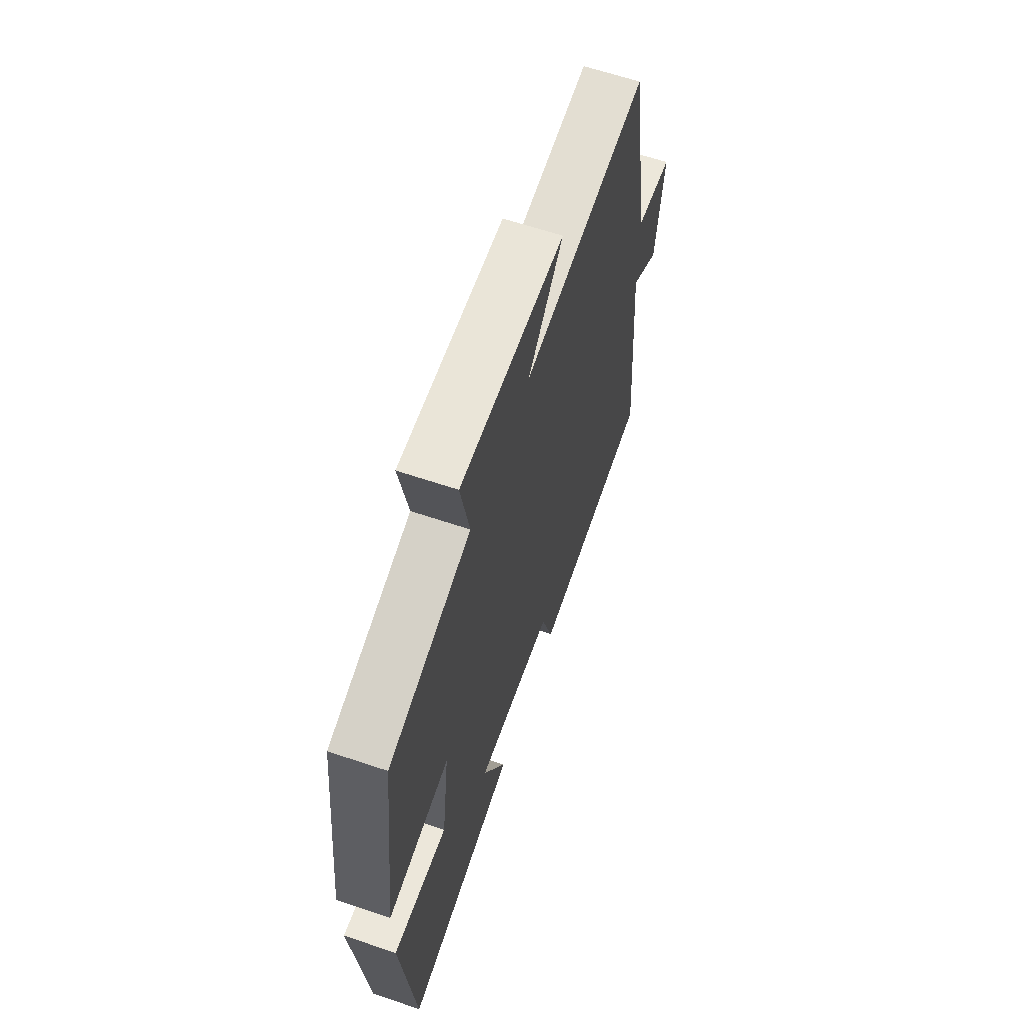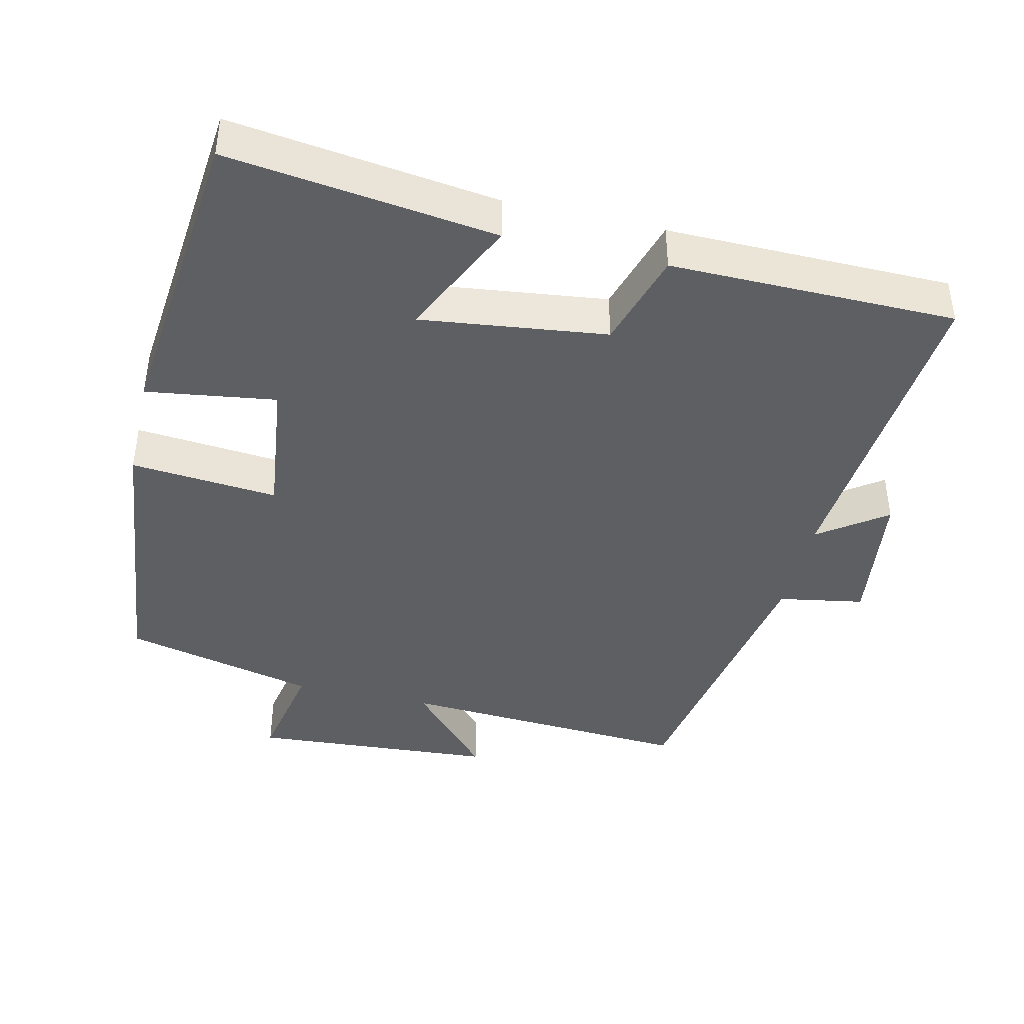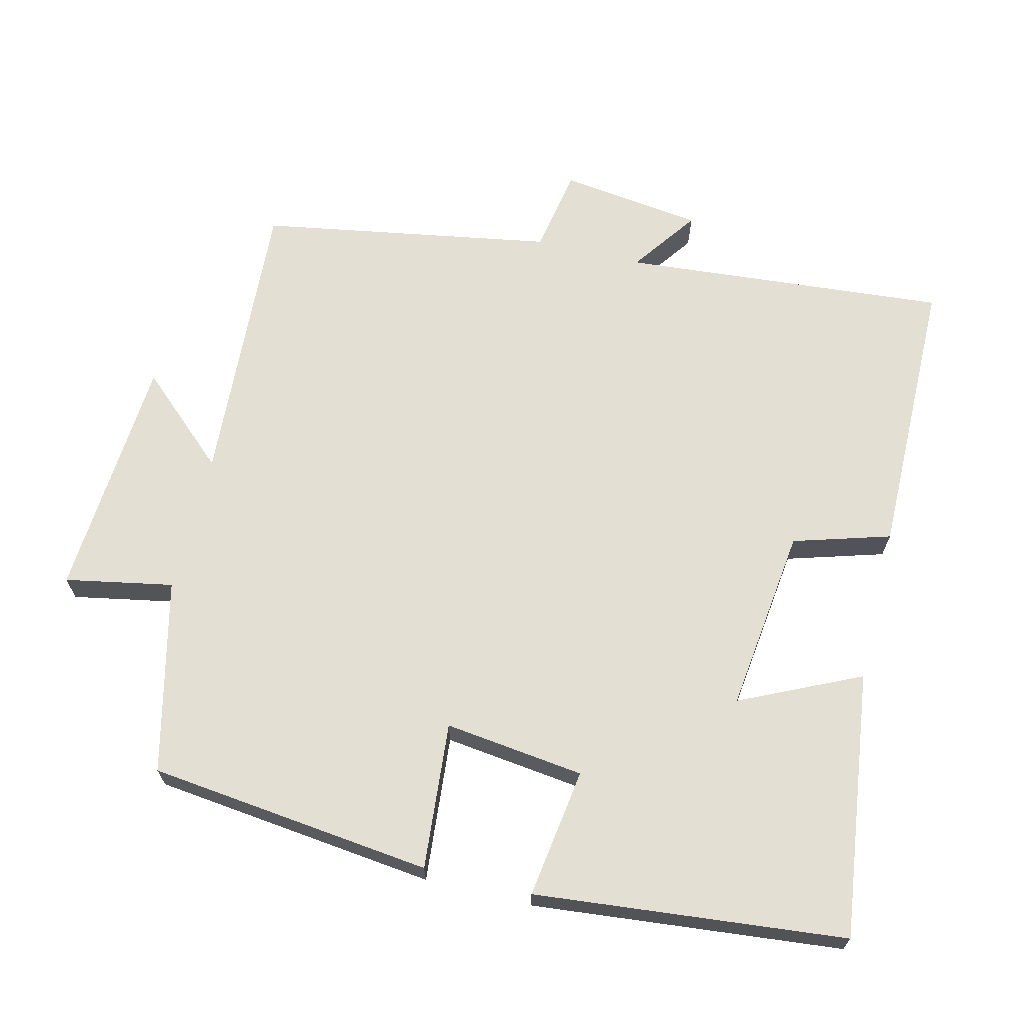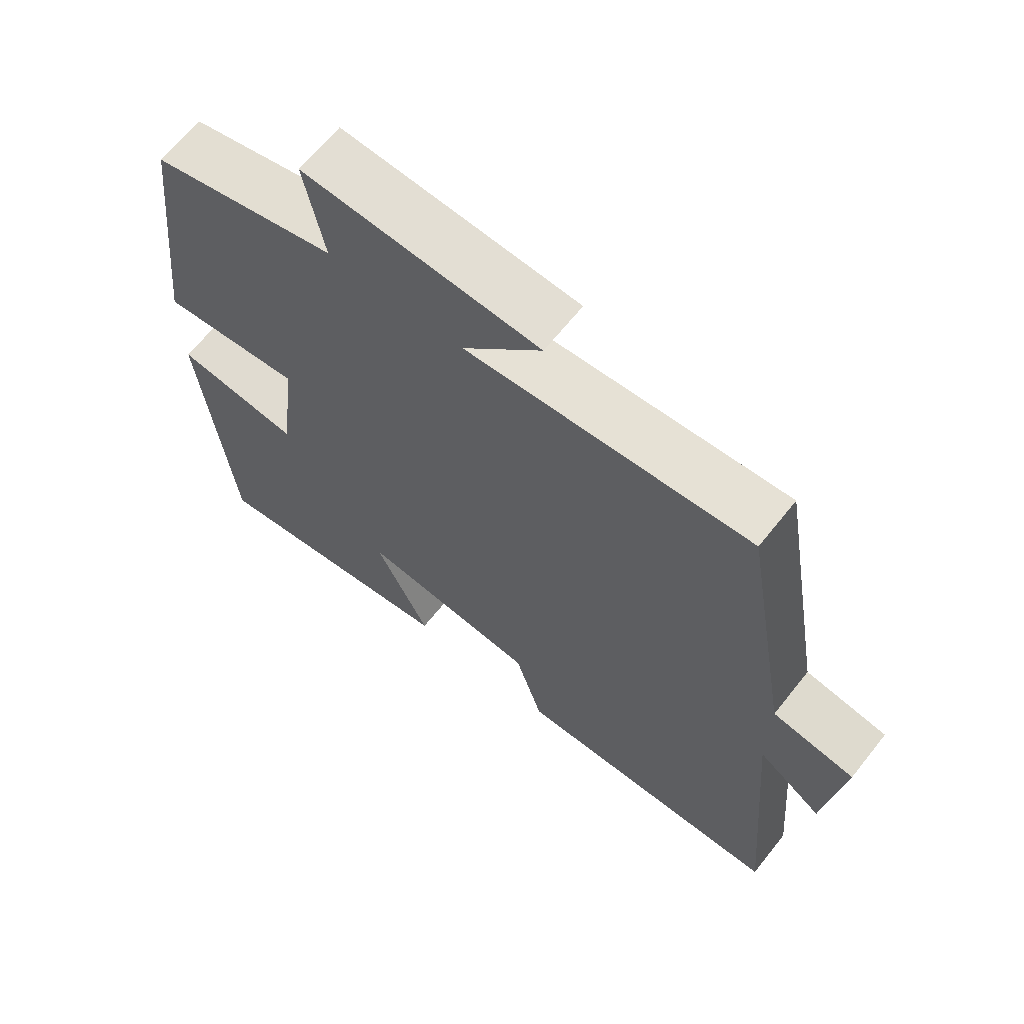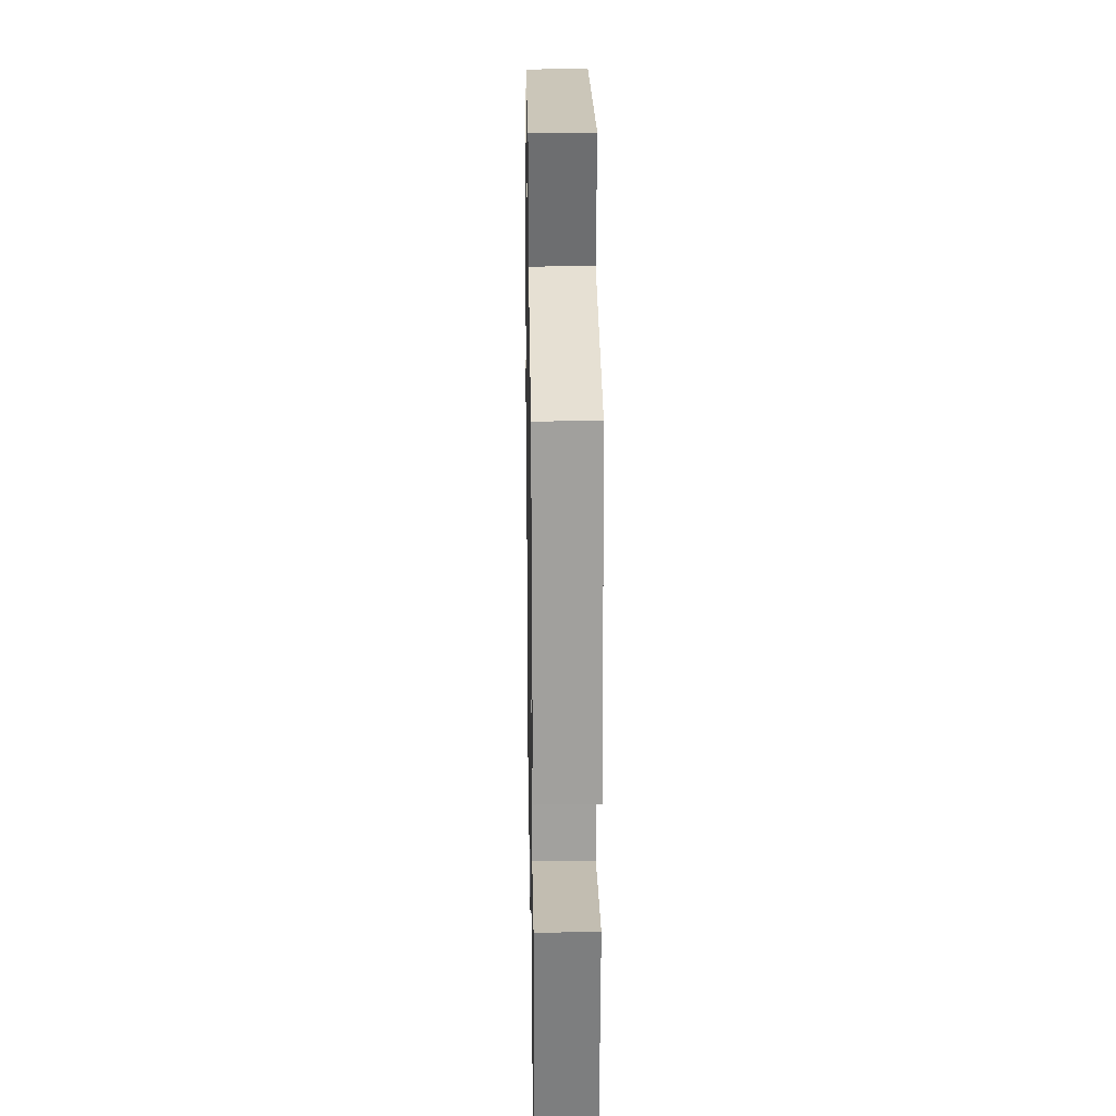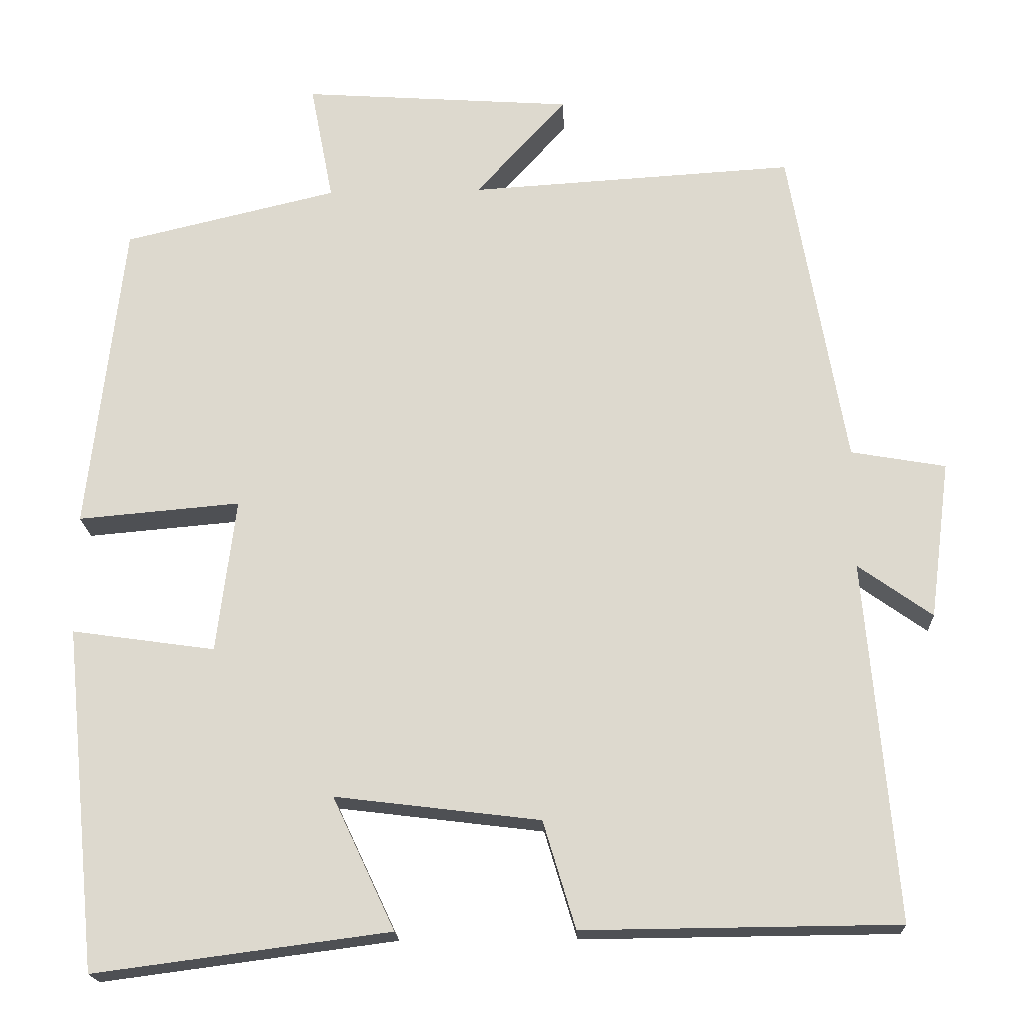
<metadata>
{"format":"obj","ext":"obj","renderer":"f3d","projection":"perspective","resolution":1024,"background":"white","views":[{"elev":63.8,"azim":108.8,"up":"+Z"},{"elev":-41.9,"azim":166.9,"up":"+Y"},{"elev":67.0,"azim":103.8,"up":"+Y"},{"elev":65.5,"azim":-141.5,"up":"+Z"},{"elev":25.0,"azim":89.0,"up":"+Z"},{"elev":-19.0,"azim":-177.5,"up":"+Z"}]}
</metadata>
<code>
v 0.455 0.07 0.436
v 0.5 0.07 0.038
v 0.294 0.07 0.056
v 0.318 0.07 -0.14
v 0.5 0.07 -0.114
v 0.456 0.07 -0.549
v 0.082 0.07 -0.5
v 0.161 0.07 -0.332
v -0.099 0.07 -0.364
v -0.14 0.07 -0.5
v -0.539 0.07 -0.496
v -0.5 0.07 -0.04
v -0.594 0.07 -0.107
v -0.62 0.07 0.093
v -0.5 0.07 0.114
v -0.429 0.07 0.525
v -0.016 0.07 0.5
v -0.131 0.07 0.627
v 0.213 0.07 0.651
v 0.184 0.07 0.5
v 0.455 0 0.436
v 0.5 0 0.038
v 0.294 0 0.056
v 0.318 0 -0.14
v 0.5 0 -0.114
v 0.456 0 -0.549
v 0.082 0 -0.5
v 0.161 0 -0.332
v -0.099 0 -0.364
v -0.14 0 -0.5
v -0.539 0 -0.496
v -0.5 0 -0.04
v -0.594 0 -0.107
v -0.62 0 0.093
v -0.5 0 0.114
v -0.429 0 0.525
v -0.016 0 0.5
v -0.131 0 0.627
v 0.213 0 0.651
v 0.184 0 0.5
f 17 18 19 20
f 1 2 3
f 20 1 3
f 17 20 3
f 17 3 4
f 16 17 4
f 15 16 4
f 12 13 14 15
f 12 15 4
f 9 10 11 12
f 8 9 12 4
f 6 7 8
f 5 6 8
f 4 5 8
f 40 39 38 37
f 23 22 21
f 23 21 40
f 23 40 37
f 24 23 37
f 24 37 36
f 24 36 35
f 35 34 33 32
f 24 35 32
f 32 31 30 29
f 24 32 29 28
f 28 27 26
f 28 26 25
f 28 25 24
f 1 21 22 2
f 2 22 23 3
f 3 23 24 4
f 4 24 25 5
f 5 25 26 6
f 6 26 27 7
f 7 27 28 8
f 8 28 29 9
f 9 29 30 10
f 10 30 31 11
f 11 31 32 12
f 12 32 33 13
f 13 33 34 14
f 14 34 35 15
f 15 35 36 16
f 16 36 37 17
f 17 37 38 18
f 18 38 39 19
f 19 39 40 20
f 20 40 21 1

</code>
